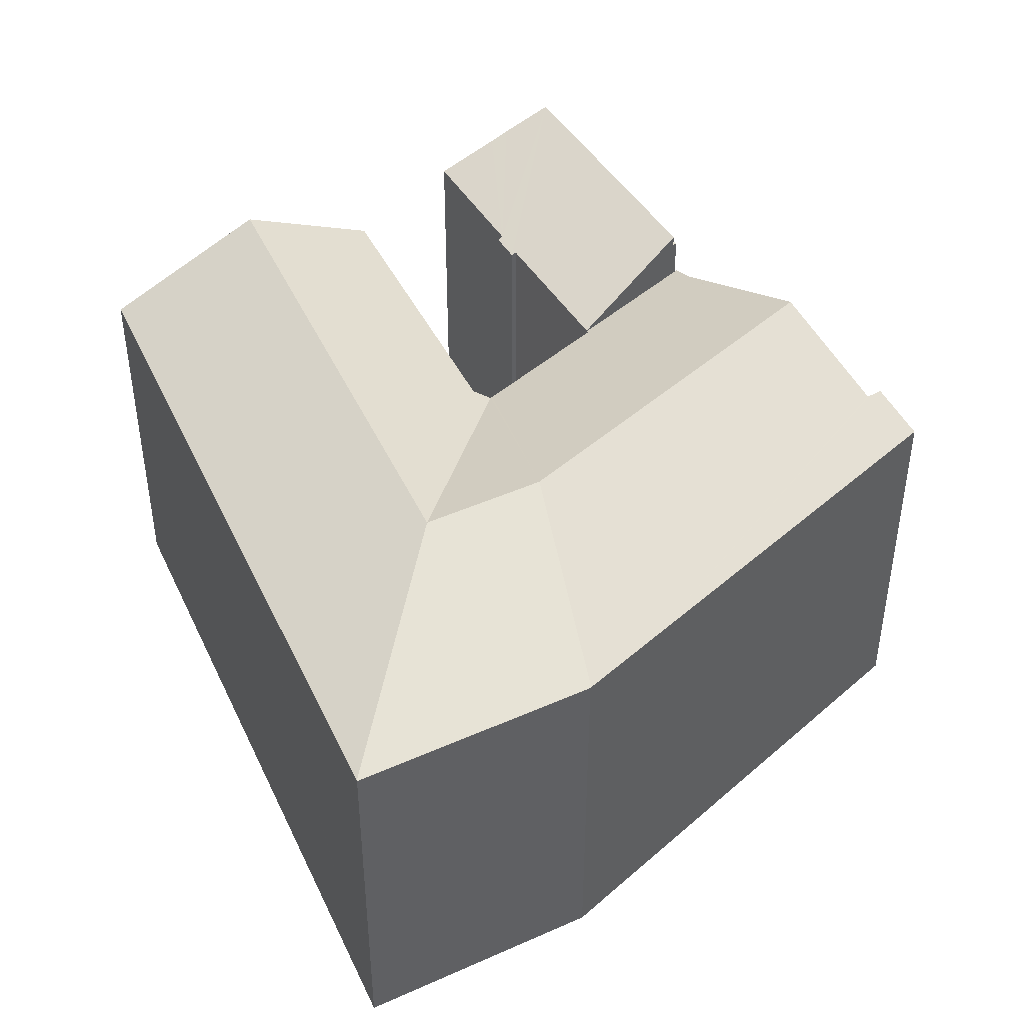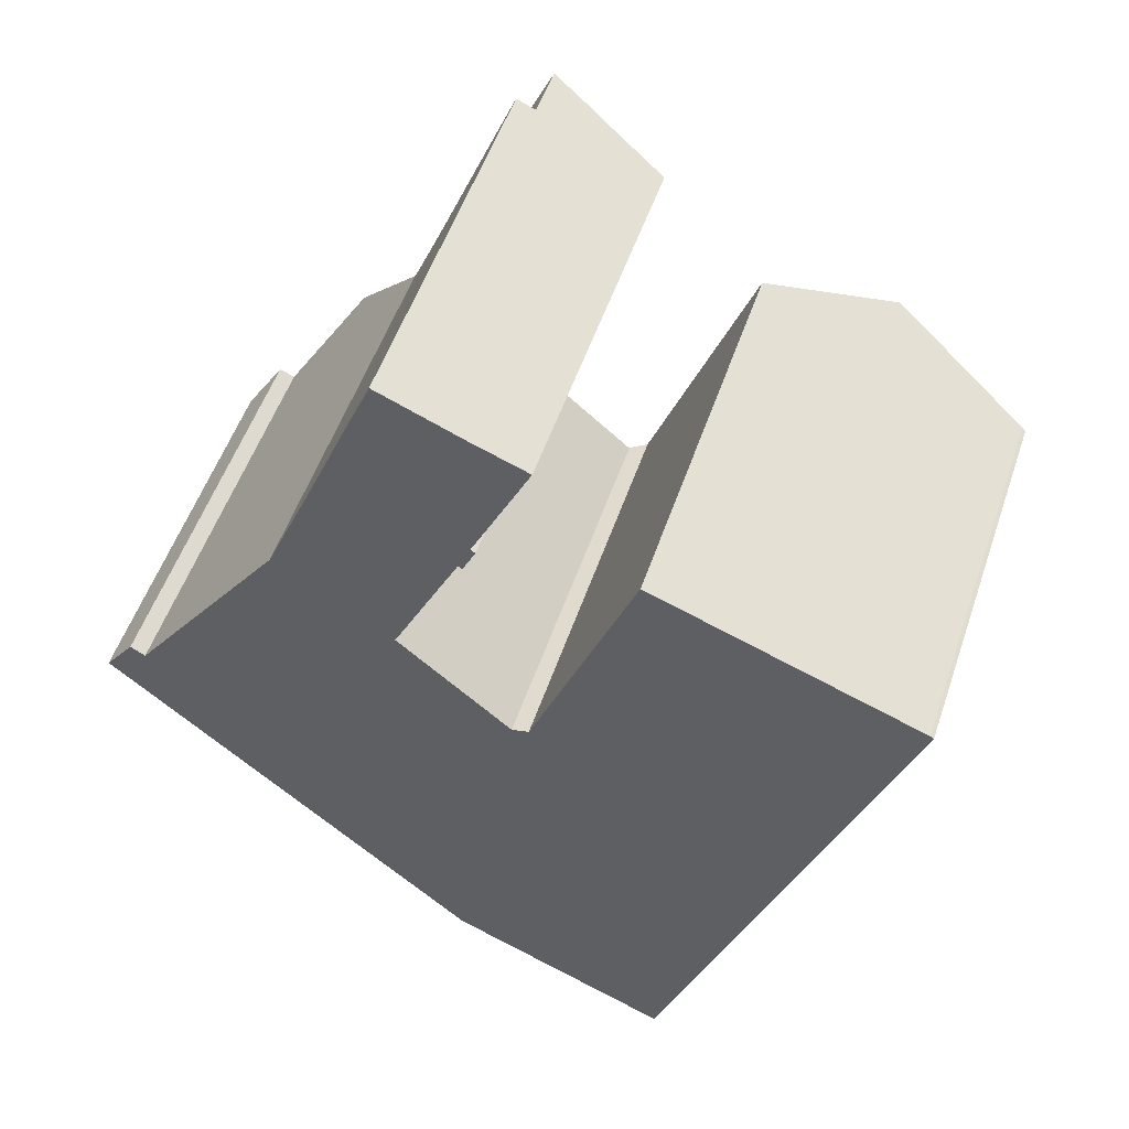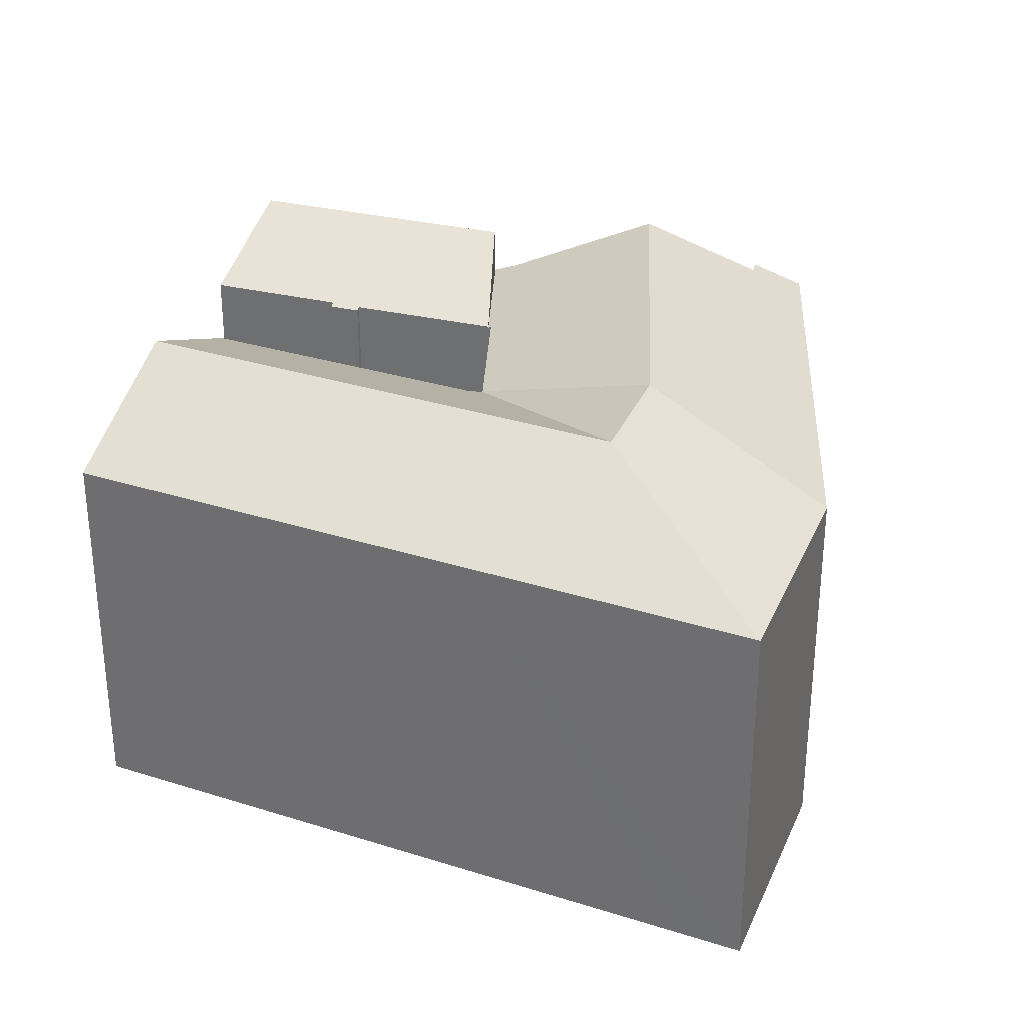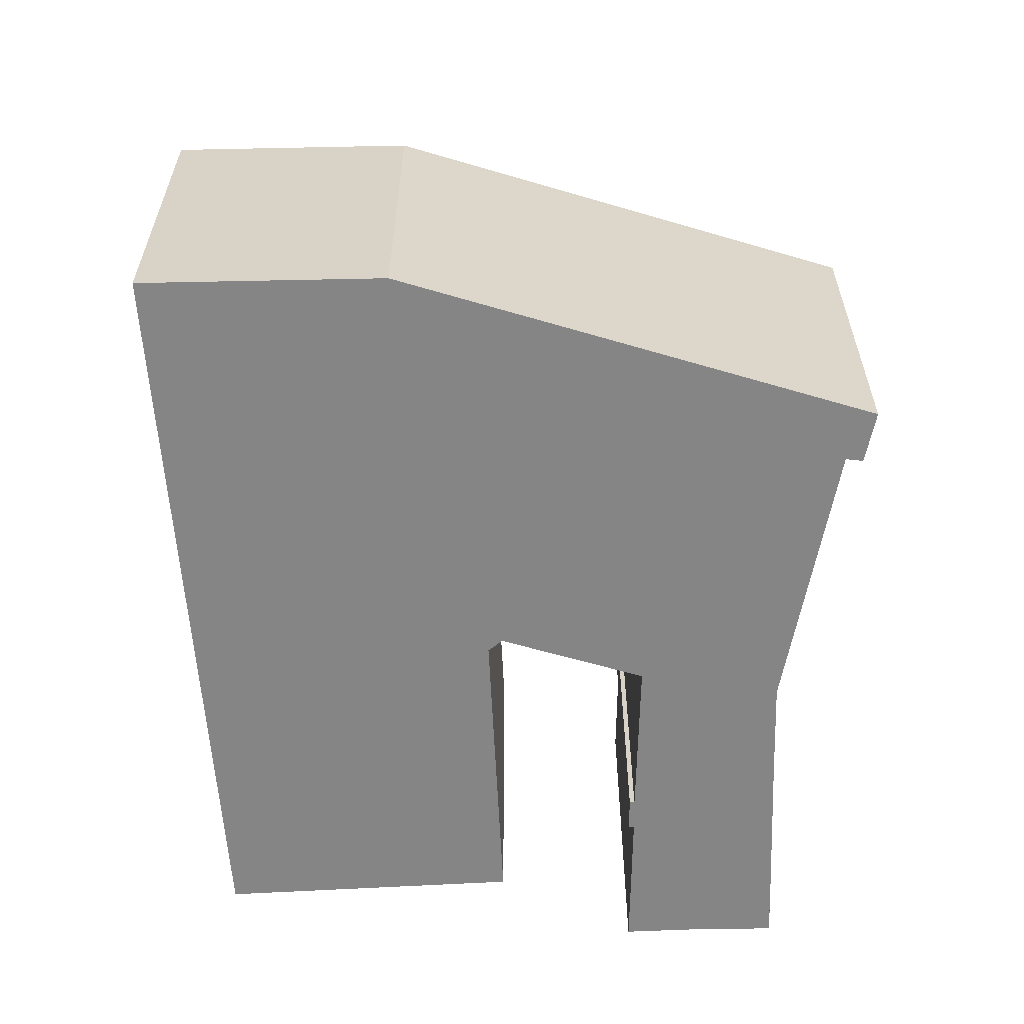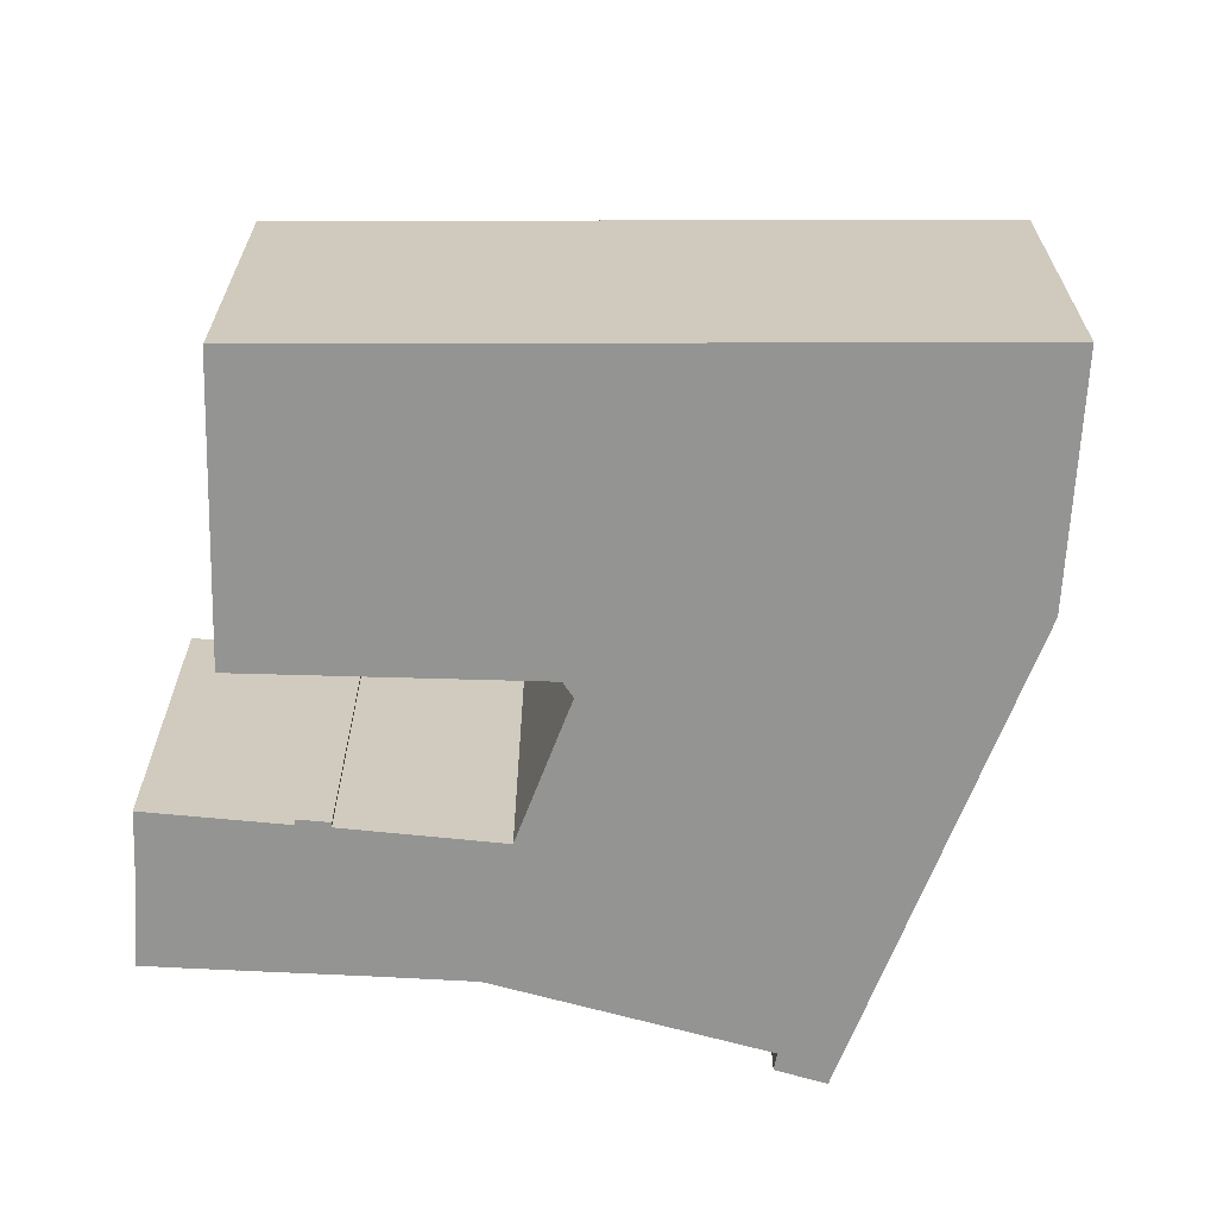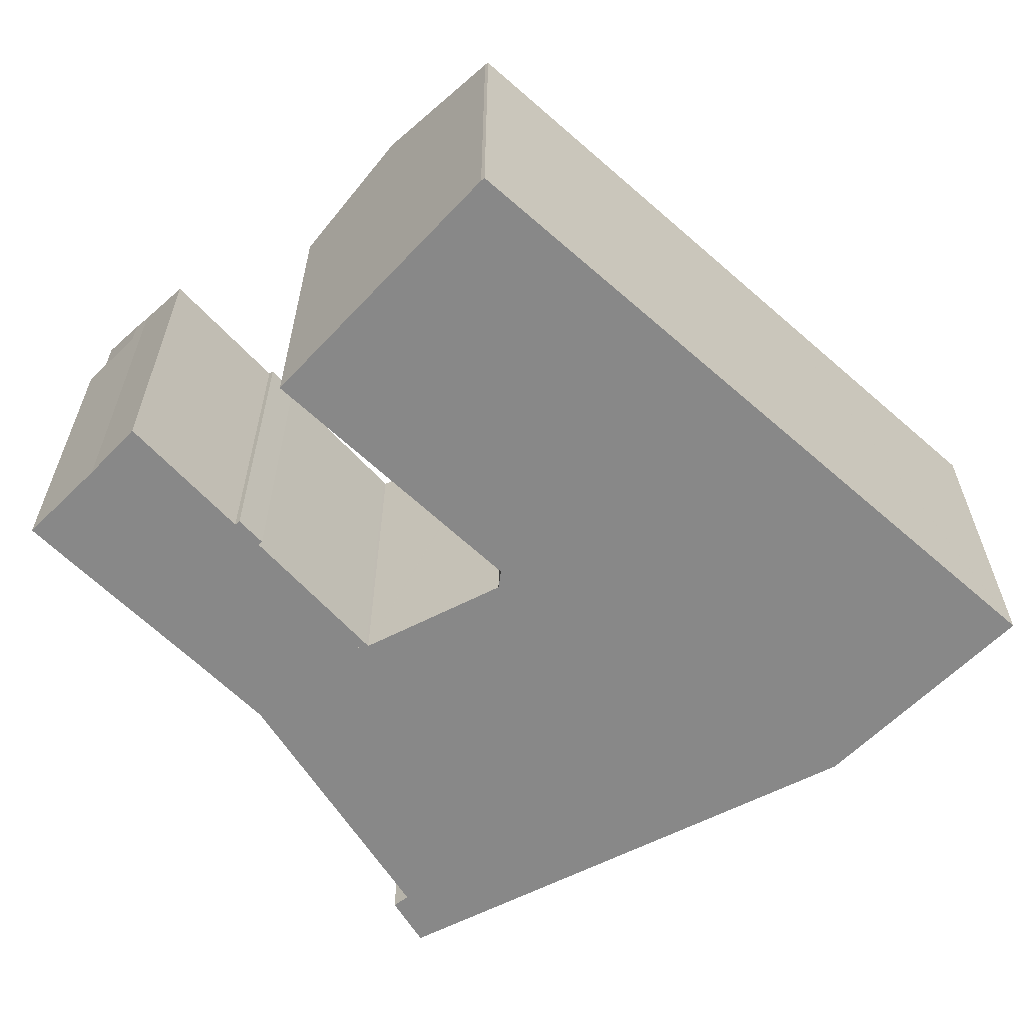
<metadata>
{"format":"obj","ext":"obj","renderer":"f3d","projection":"perspective","resolution":1024,"background":"white","views":[{"elev":45.4,"azim":175.4,"up":"+Y"},{"elev":52.7,"azim":18.6,"up":"+Z"},{"elev":32.0,"azim":133.4,"up":"+Y"},{"elev":-61.8,"azim":-156.1,"up":"+Y"},{"elev":-66.9,"azim":109.4,"up":"+Y"},{"elev":-62.9,"azim":67.6,"up":"+Y"}]}
</metadata>
<code>
v  25.71 16.04 -17.86
v  16.11 16.04 -13.84
v  25.72 16.05 -17.84
v  16.07 16.05 -13.81
v  22.29 19.18 -7.026
v  17.43 19.18 -4.993
v  1.317 16.97 1.813
v  0.519 16.05 -0.446
v  0 16.05 9.826e-16
v  2.77 16.05 -2.381
v  7.561 16.05 -6.498
v  13.39 16.05 -11.51
v  1.876 17.02 1.485
v  1.962 17.03 1.434
v  4.969 19.18 5.715
v  6.106 19.18 4.737
v  16.08 19.18 -3.834
v  10.9 19.18 0.62
v  18.77 16.04 3.846
v  18.79 16.04 3.832
v  14.22 16.06 7.716
v  13.96 16.06 7.942
v  9.487 16 11.95
v  14.01 16 8.06
v  9.324 16 12.09
v  9.216 16 12.18
v  8.962 16.27 11.57
v  8.781 16.45 11.14
v  18.86 16.05 3.772
v  18.88 16.07 3.753
v  24.43 19.18 -0.895
v  19.64 16.37 3.949
v  29.56 19.18 13.75
v  18.99 16.11 3.782
v  24.19 16.54 15.77
v  26.65 16.05 -15.17
v  29.98 16.05 -5.662
v  35.93 16.05 11.33
v  35.78 16.13 11.42
v  35.39 16.32 11.56
v  25.71 1.094e-15 -17.86
v  25.72 1.092e-15 -17.84
v  26.65 9.288e-16 -15.17
v  29.98 3.467e-16 -5.662
v  35.93 -6.938e-16 11.33
v  16.11 8.476e-16 -13.84
v  16.07 8.457e-16 -13.81
v  13.39 7.047e-16 -11.51
v  7.561 3.979e-16 -6.498
v  0.519 2.731e-17 -0.446
v  0 0 0
v  2.77 1.458e-16 -2.381
v  1.317 -1.11e-16 1.813
v  1.962 -8.781e-17 1.434
v  8.781 -6.823e-16 11.14
v  4.969 -3.499e-16 5.715
v  9.216 -7.459e-16 12.18
v  8.962 -7.087e-16 11.57
v  1.876 -9.093e-17 1.485
v  9.324 -7.402e-16 12.09
v  14.01 -4.935e-16 8.06
v  9.487 -7.317e-16 11.95
v  13.96 -4.863e-16 7.942
v  18.88 -2.298e-16 3.753
v  18.86 -2.31e-16 3.772
v  14.22 -4.725e-16 7.716
v  18.77 -2.355e-16 3.846
v  18.79 -2.346e-16 3.832
v  35.78 -6.991e-16 11.42
v  19.64 -2.418e-16 3.949
v  18.99 -2.316e-16 3.782
v  24.19 -9.656e-16 15.77
v  29.56 -8.419e-16 13.75
v  35.39 -7.08e-16 11.56
v  17.06 15.97 14.01
v  17.42 16.06 15.36
v  17.63 15.97 15.25
v  14.62 18.25 22.91
v  16.87 16.05 14.1
v  10.01 18.25 13.07
v  14.01 16.06 8.06
v  9.487 18.25 11.95
v  19.8 16.07 20.47
v  17.45 17.1 21.82
v  19.97 16.07 20.84
v  16.69 17.41 22.14
v  16.69 -1.355e-15 22.14
v  17.45 -1.336e-15 21.82
v  17.42 -9.407e-16 15.36
v  17.63 -9.335e-16 15.25
v  14.62 -1.403e-15 22.91
v  19.97 -1.276e-15 20.84
v  19.8 -1.253e-15 20.47
v  17.06 -8.58e-16 14.01
v  16.87 -8.633e-16 14.1
v  10.01 -8.002e-16 13.07
v  10.01 17.76 13.07
v  9.487 17.76 11.95
v  9.324 17.76 12.09
v  9.216 15.93 12.18
v  10.01 15.93 13.07
v  9.324 15.93 12.09
v  10.33 15.93 14.85
v  14.62 15.93 22.91
v  13.08 15.93 21.55
v  13.83 15.93 23.34
v  16.69 15.93 22.14
v  10.33 -9.092e-16 14.85
v  13.83 -1.429e-15 23.34
v  13.08 -1.32e-15 21.55
g defaultobject
f 1 2 3
f 3 2 4
f 4 5 3
f 5 4 6
f 7 8 9
f 8 7 10
f 10 7 11
f 11 7 12
f 12 7 13
f 12 13 14
f 12 14 15
f 12 15 4
f 4 15 16
f 4 16 17
f 4 17 6
f 17 16 18
f 6 19 20
f 19 6 21
f 21 6 17
f 21 17 18
f 21 18 22
f 22 23 24
f 23 22 18
f 23 18 16
f 23 16 25
f 25 16 26
f 26 16 27
f 27 16 28
f 28 16 15
f 29 6 20
f 6 29 5
f 5 29 30
f 30 31 5
f 31 30 32
f 31 32 33
f 32 30 34
f 33 32 35
f 5 36 3
f 36 5 37
f 37 5 38
f 38 5 31
f 38 31 33
f 38 33 39
f 39 33 40
f 3 41 1
f 41 3 36
f 41 36 37
f 41 37 42
f 42 37 43
f 43 37 44
f 44 37 38
f 44 38 45
f 41 2 1
f 2 41 46
f 46 4 2
f 4 46 12
f 12 46 11
f 11 46 10
f 10 46 47
f 10 47 48
f 10 48 8
f 8 48 49
f 8 49 9
f 9 49 50
f 9 50 51
f 50 49 52
f 9 53 7
f 53 9 51
f 14 28 15
f 28 14 54
f 28 54 55
f 55 54 56
f 55 27 28
f 27 55 26
f 26 55 57
f 57 55 58
f 13 54 14
f 54 13 7
f 54 7 53
f 54 53 59
f 57 25 26
f 25 57 23
f 23 57 24
f 24 57 60
f 24 60 61
f 61 60 62
f 63 21 22
f 21 63 19
f 19 63 20
f 20 63 29
f 29 64 30
f 64 29 65
f 65 29 66
f 66 29 63
f 65 66 67
f 65 67 68
f 69 38 39
f 38 69 45
f 24 63 22
f 63 24 61
f 34 70 32
f 70 34 30
f 70 30 64
f 70 64 71
f 72 33 35
f 33 72 40
f 40 72 39
f 39 72 73
f 39 73 69
f 69 73 74
f 32 72 35
f 72 32 70
f 72 70 73
f 62 56 54
f 56 62 55
f 55 62 60
f 55 60 58
f 58 60 57
f 42 46 41
f 46 42 43
f 46 43 44
f 46 44 45
f 46 45 69
f 46 69 74
f 46 74 73
f 46 73 47
f 47 73 48
f 48 73 70
f 48 70 49
f 49 70 71
f 49 71 64
f 49 64 68
f 49 68 67
f 49 67 66
f 49 66 52
f 52 66 63
f 52 63 61
f 52 61 62
f 52 62 54
f 52 54 50
f 50 54 59
f 50 59 51
f 51 59 53
f 75 76 77
f 76 75 78
f 78 75 79
f 78 79 80
f 80 79 81
f 80 81 82
f 83 84 85
f 84 83 76
f 84 76 86
f 86 76 78
f 87 84 86
f 84 87 88
f 89 77 76
f 77 89 90
f 91 87 86
f 88 85 84
f 85 88 92
f 91 86 78
f 92 83 85
f 83 92 76
f 76 92 89
f 89 92 93
f 90 75 77
f 75 90 94
f 79 61 81
f 61 79 95
f 75 95 79
f 95 75 94
f 81 62 82
f 62 81 61
f 62 80 82
f 80 62 78
f 78 62 91
f 91 62 96
f 90 95 94
f 95 62 61
f 62 95 96
f 96 95 91
f 91 95 89
f 89 95 90
f 91 89 93
f 91 93 88
f 88 93 92
f 91 88 87
f 97 98 99
f 62 99 98
f 99 62 60
f 60 97 99
f 97 60 96
f 96 98 97
f 98 96 62
f 96 60 62
f 100 101 102
f 101 100 103
f 101 103 104
f 104 103 105
f 104 105 106
f 104 106 107
f 108 106 105
f 106 108 109
f 109 108 110
f 109 107 106
f 107 109 87
f 87 104 107
f 104 87 91
f 91 101 104
f 101 91 96
f 96 102 101
f 102 96 60
f 60 100 102
f 100 60 57
f 103 108 105
f 108 103 100
f 108 100 57
f 109 91 87
f 96 57 60
f 57 96 108
f 108 96 91
f 108 91 110
f 110 91 109

</code>
